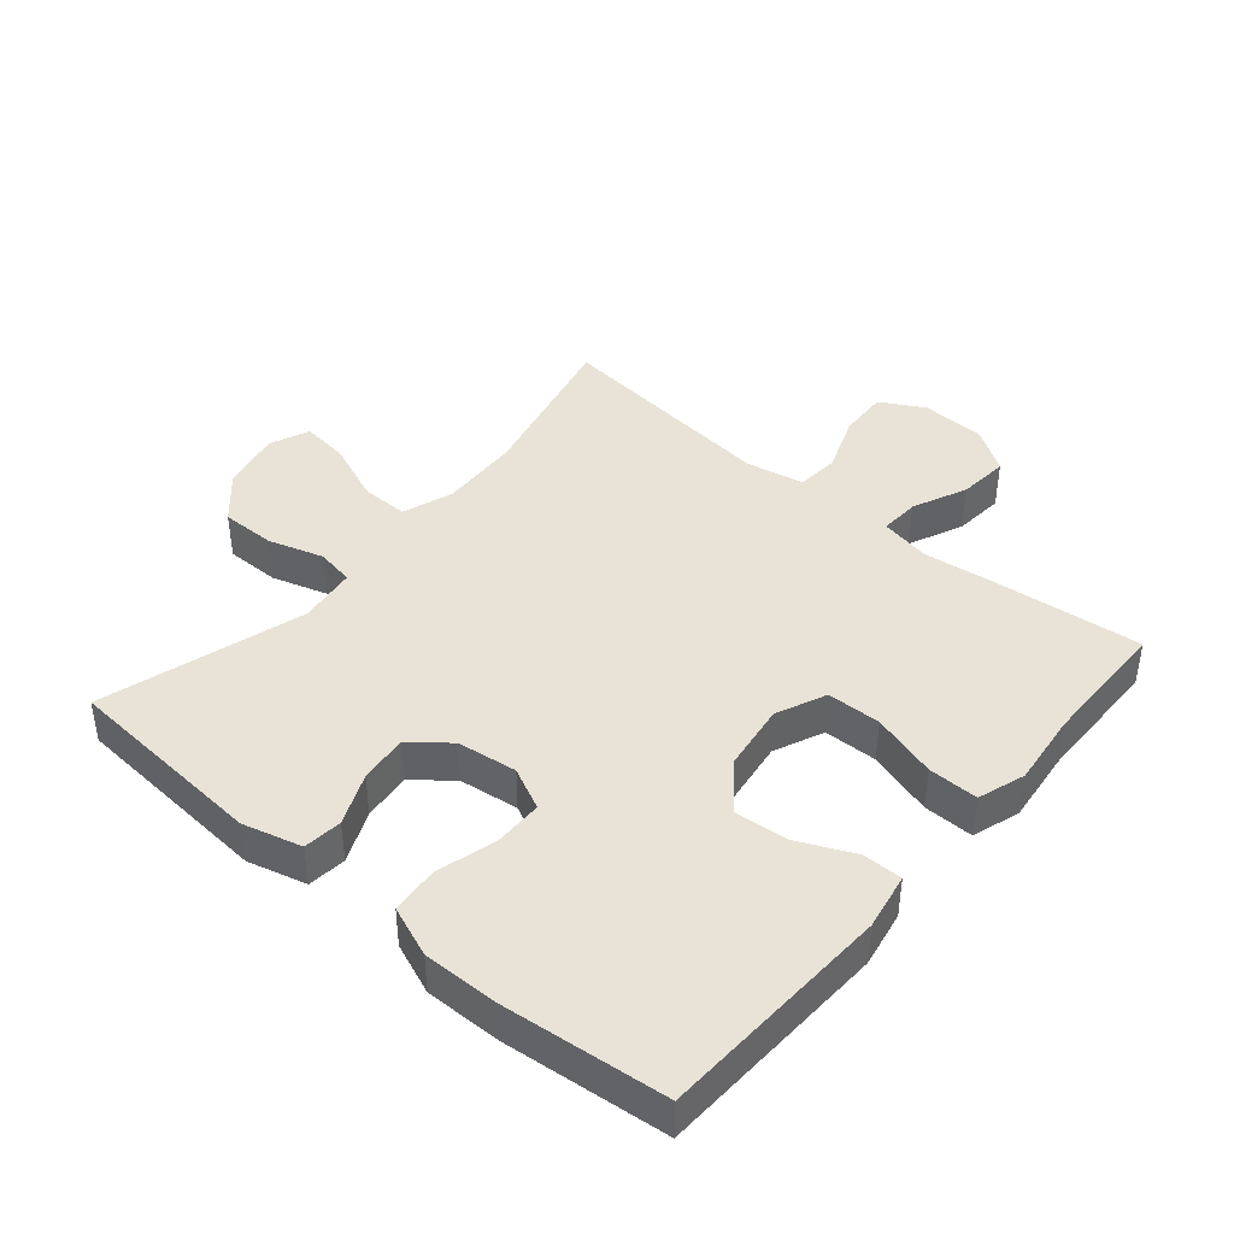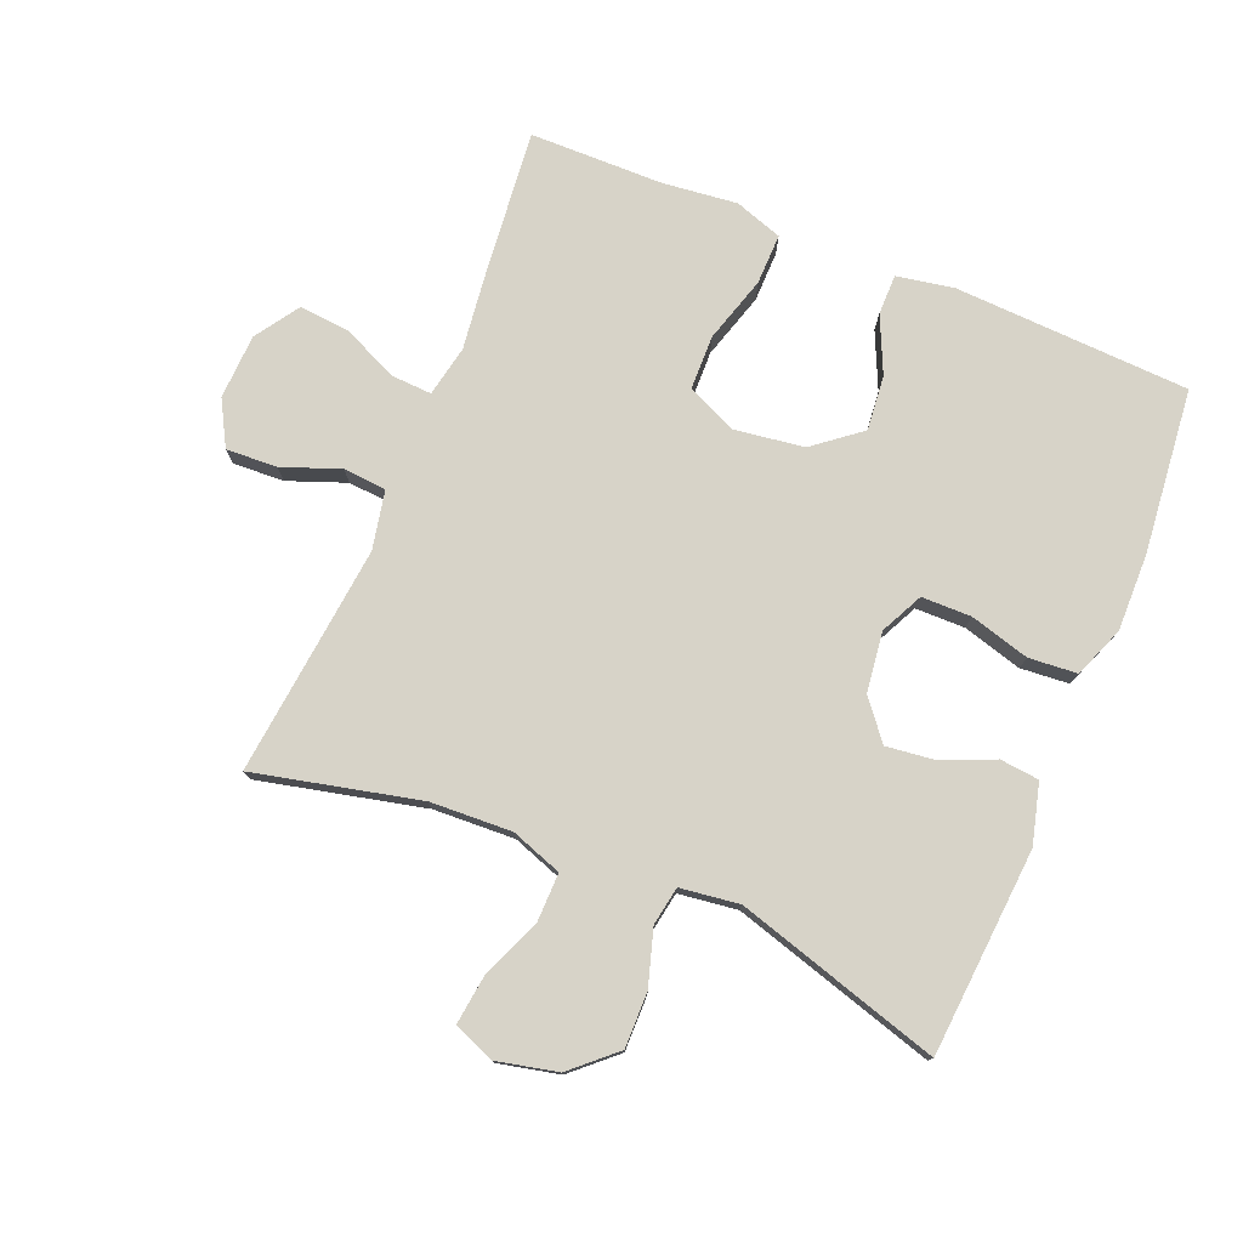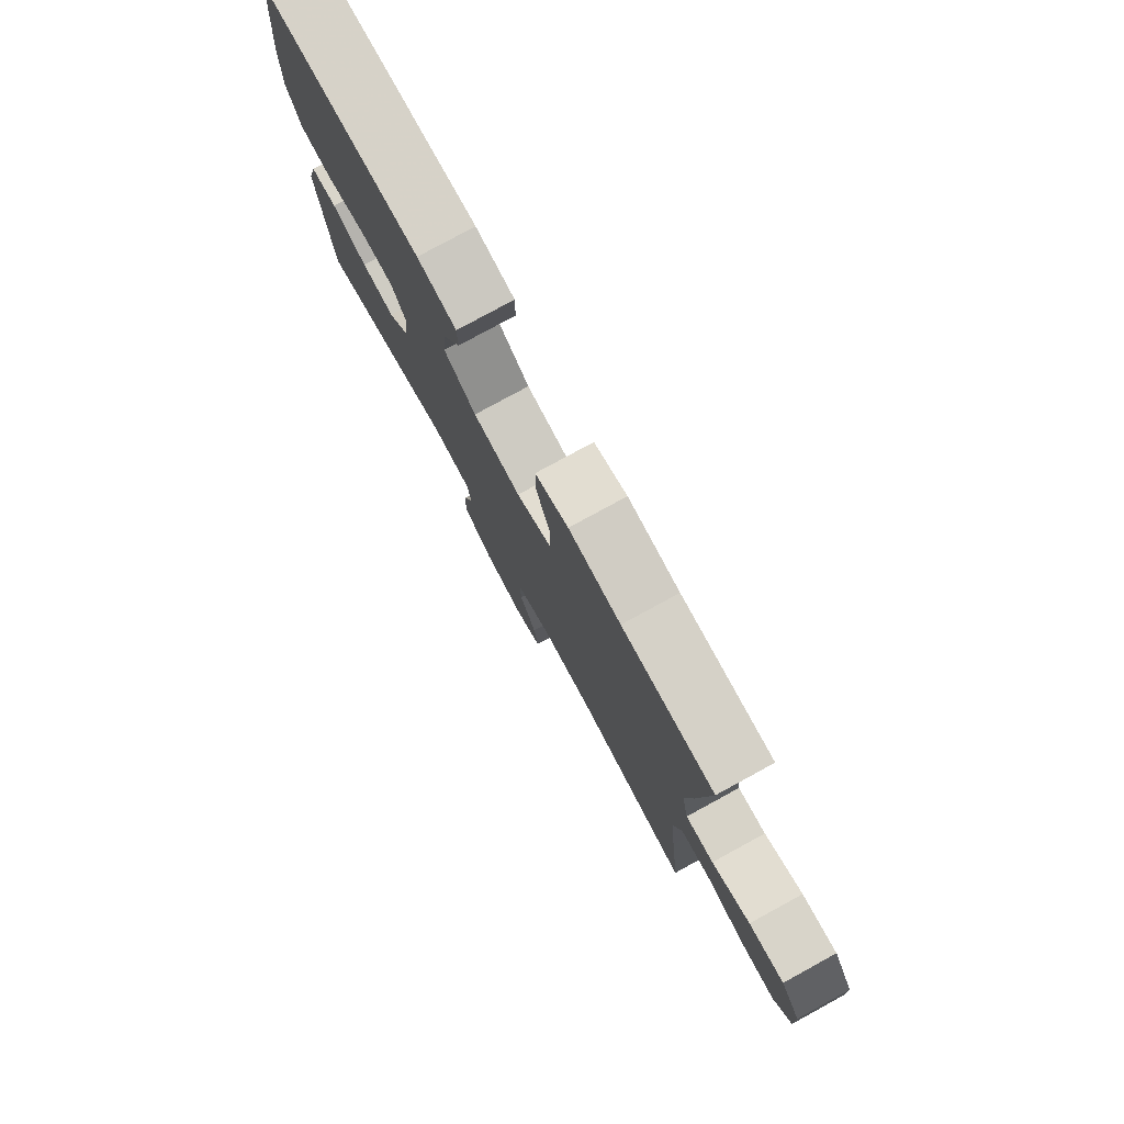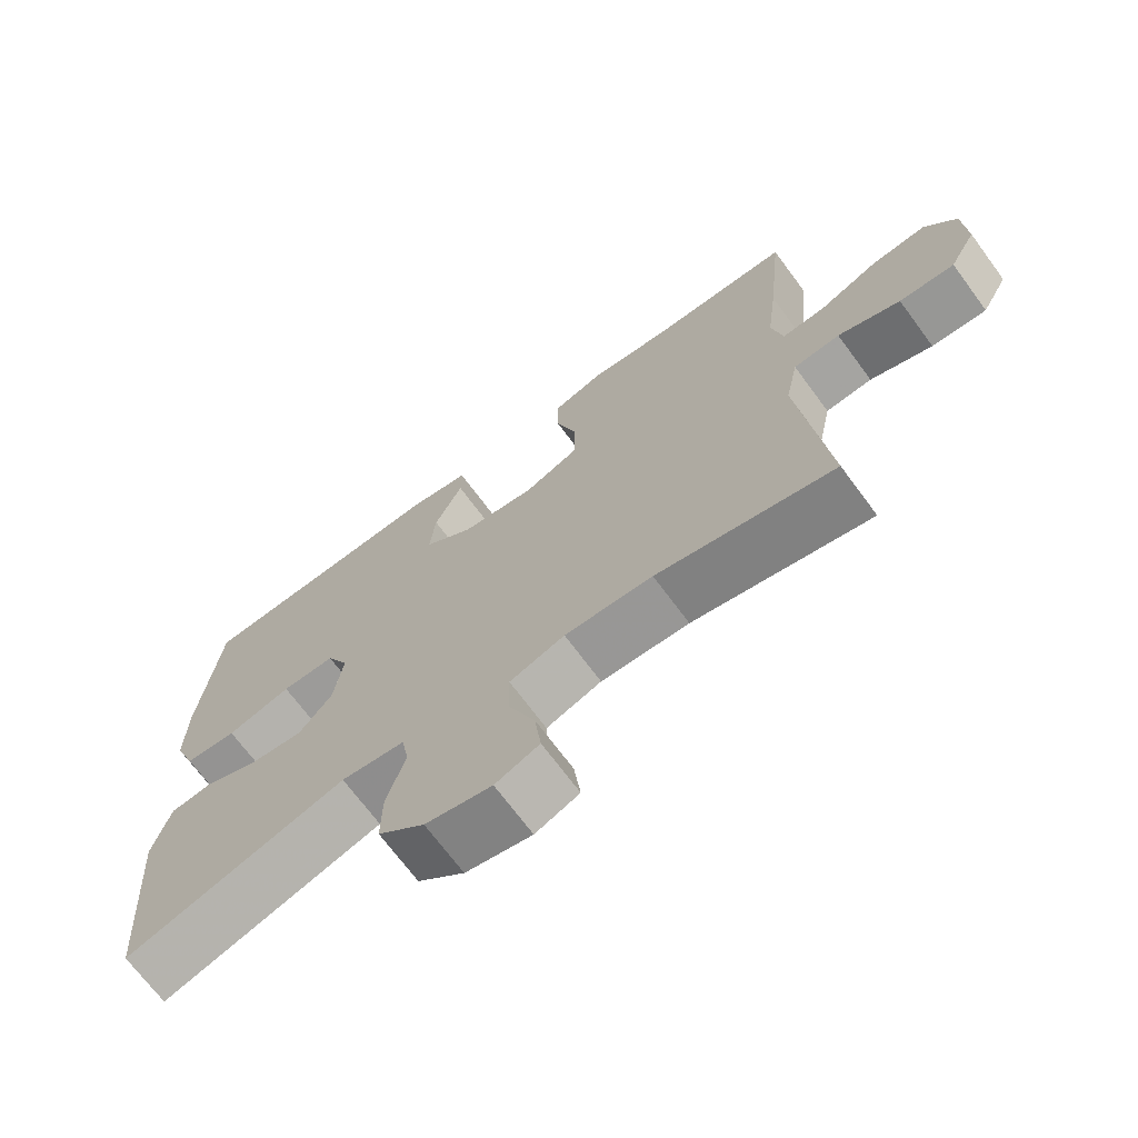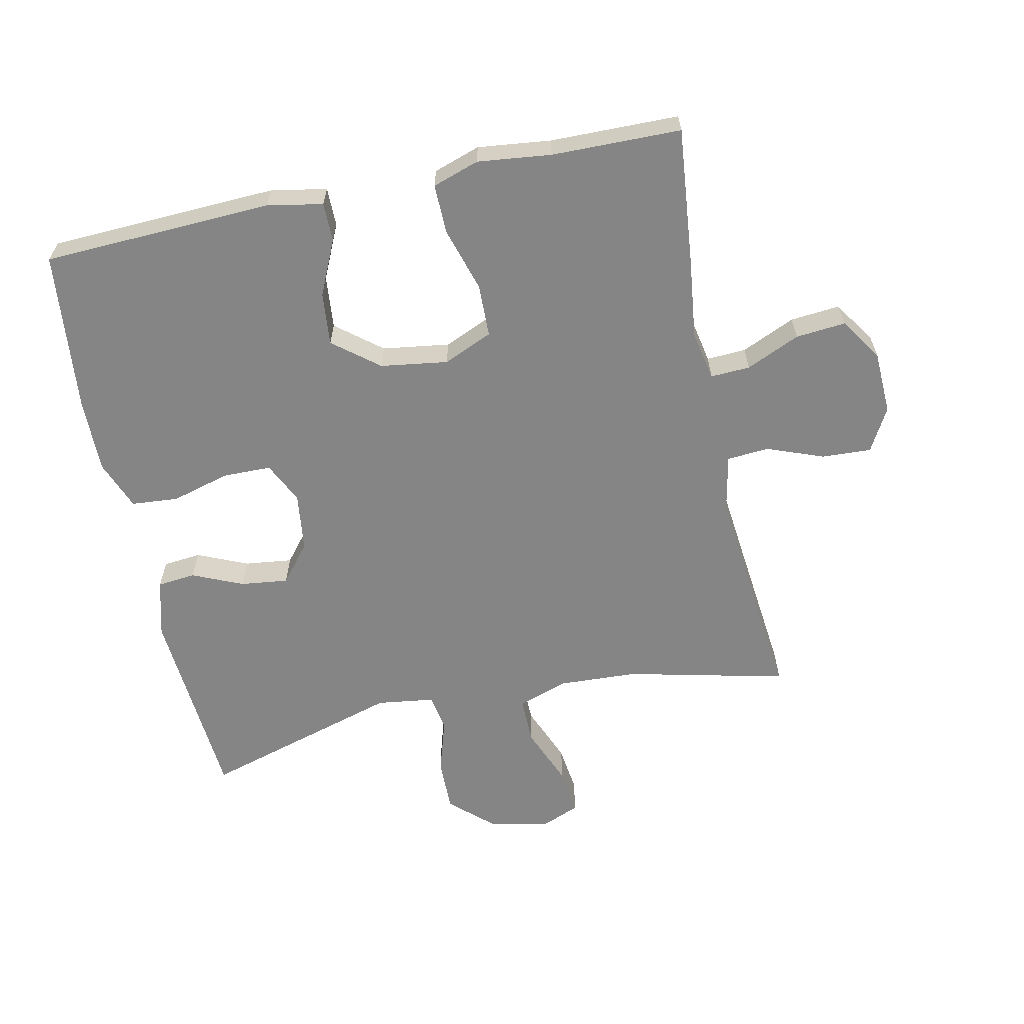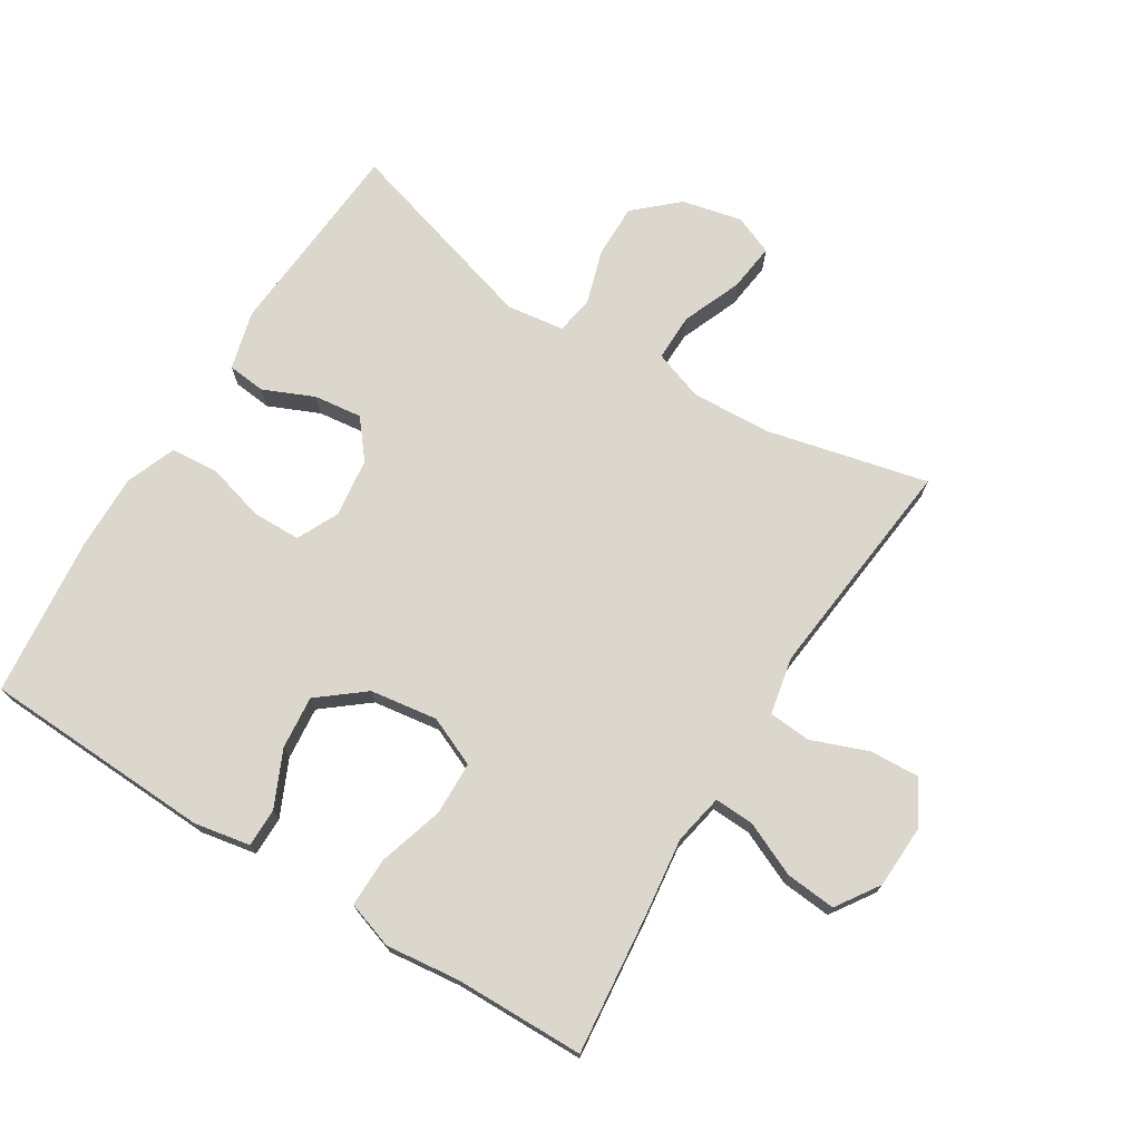
<metadata>
{"format":"obj","ext":"obj","renderer":"f3d","projection":"perspective","resolution":1024,"background":"white","views":[{"elev":41.9,"azim":-49.6,"up":"+Y"},{"elev":77.2,"azim":-157.5,"up":"+Y"},{"elev":79.0,"azim":61.4,"up":"+Z"},{"elev":-70.2,"azim":36.5,"up":"+Z"},{"elev":-61.9,"azim":12.0,"up":"+Y"},{"elev":72.8,"azim":31.8,"up":"+Y"}]}
</metadata>
<code>
v -0.5 0.07 0.5
v -0.145 0.07 0.515
v -0.059 0.07 0.499
v -0.059 0.07 0.439
v -0.098 0.07 0.354
v -0.106 0.07 0.272
v -0.036 0.07 0.216
v 0.068 0.07 0.201
v 0.144 0.07 0.234
v 0.146 0.07 0.316
v 0.116 0.07 0.416
v 0.115 0.07 0.492
v 0.187 0.07 0.516
v 0.3 0.07 0.503
v 0.5 0.07 0.5
v 0.478 0.07 0.286
v 0.463 0.07 0.165
v 0.478 0.07 0.088
v 0.539 0.07 0.091
v 0.622 0.07 0.128
v 0.699 0.07 0.135
v 0.743 0.07 0.069
v 0.747 0.07 -0.029
v 0.71 0.07 -0.096
v 0.633 0.07 -0.092
v 0.546 0.07 -0.059
v 0.481 0.07 -0.064
v 0.463 0.07 -0.152
v 0.477 0.07 -0.285
v 0.5 0.07 -0.5
v 0.252 0.07 -0.442
v 0.129 0.07 -0.436
v 0.052 0.07 -0.463
v 0.053 0.07 -0.536
v 0.09 0.07 -0.627
v 0.099 0.07 -0.701
v 0.038 0.07 -0.726
v -0.054 0.07 -0.705
v -0.119 0.07 -0.646
v -0.118 0.07 -0.563
v -0.092 0.07 -0.479
v -0.102 0.07 -0.421
v -0.191 0.07 -0.409
v -0.5 0.07 -0.5
v -0.523 0.07 -0.189
v -0.499 0.07 -0.099
v -0.44 0.07 -0.093
v -0.362 0.07 -0.127
v -0.288 0.07 -0.136
v -0.241 0.07 -0.078
v -0.229 0.07 0.013
v -0.26 0.07 0.077
v -0.335 0.07 0.078
v -0.425 0.07 0.053
v -0.498 0.07 0.059
v -0.528 0.07 0.136
v -0.526 0.07 0.252
v -0.5 0 0.5
v -0.145 0 0.515
v -0.059 0 0.499
v -0.059 0 0.439
v -0.098 0 0.354
v -0.106 0 0.272
v -0.036 0 0.216
v 0.068 0 0.201
v 0.144 0 0.234
v 0.146 0 0.316
v 0.116 0 0.416
v 0.115 0 0.492
v 0.187 0 0.516
v 0.3 0 0.503
v 0.5 0 0.5
v 0.478 0 0.286
v 0.463 0 0.165
v 0.478 0 0.088
v 0.539 0 0.091
v 0.622 0 0.128
v 0.699 0 0.135
v 0.743 0 0.069
v 0.747 0 -0.029
v 0.71 0 -0.096
v 0.633 0 -0.092
v 0.546 0 -0.059
v 0.481 0 -0.064
v 0.463 0 -0.152
v 0.477 0 -0.285
v 0.5 0 -0.5
v 0.252 0 -0.442
v 0.129 0 -0.436
v 0.052 0 -0.463
v 0.053 0 -0.536
v 0.09 0 -0.627
v 0.099 0 -0.701
v 0.038 0 -0.726
v -0.054 0 -0.705
v -0.119 0 -0.646
v -0.118 0 -0.563
v -0.092 0 -0.479
v -0.102 0 -0.421
v -0.191 0 -0.409
v -0.5 0 -0.5
v -0.523 0 -0.189
v -0.499 0 -0.099
v -0.44 0 -0.093
v -0.362 0 -0.127
v -0.288 0 -0.136
v -0.241 0 -0.078
v -0.229 0 0.013
v -0.26 0 0.077
v -0.335 0 0.078
v -0.425 0 0.053
v -0.498 0 0.059
v -0.528 0 0.136
v -0.526 0 0.252
f 3 4 5
f 2 3 5
f 1 2 5
f 57 1 5
f 56 57 5
f 55 56 5
f 54 55 5
f 53 54 5
f 52 53 5 6
f 51 52 6 7
f 50 51 7 8
f 49 50 8 9
f 46 47 48
f 45 46 48
f 44 45 48
f 43 44 48
f 42 43 48 49
f 39 40 41
f 38 39 41
f 37 38 41
f 36 37 41
f 35 36 41
f 34 35 41
f 33 34 41 42
f 42 49 9
f 33 42 9
f 32 33 9
f 29 30 31
f 32 9 10
f 31 32 10
f 29 31 10
f 28 29 10
f 24 25 26
f 23 24 26
f 22 23 26
f 21 22 26
f 20 21 26
f 19 20 26
f 18 19 26 27
f 12 13 14
f 11 12 14
f 10 11 14
f 28 10 14
f 27 28 14
f 18 27 14
f 17 18 14
f 14 15 16 17
f 62 61 60
f 62 60 59
f 62 59 58
f 62 58 114
f 62 114 113
f 62 113 112
f 62 112 111
f 62 111 110
f 63 62 110 109
f 64 63 109 108
f 65 64 108 107
f 66 65 107 106
f 105 104 103
f 105 103 102
f 105 102 101
f 105 101 100
f 106 105 100 99
f 98 97 96
f 98 96 95
f 98 95 94
f 98 94 93
f 98 93 92
f 98 92 91
f 99 98 91 90
f 66 106 99
f 66 99 90
f 66 90 89
f 88 87 86
f 67 66 89
f 67 89 88
f 67 88 86
f 67 86 85
f 83 82 81
f 83 81 80
f 83 80 79
f 83 79 78
f 83 78 77
f 83 77 76
f 84 83 76 75
f 71 70 69
f 71 69 68
f 71 68 67
f 71 67 85
f 71 85 84
f 71 84 75
f 71 75 74
f 74 73 72 71
f 1 58 59 2
f 2 59 60 3
f 3 60 61 4
f 4 61 62 5
f 5 62 63 6
f 6 63 64 7
f 7 64 65 8
f 8 65 66 9
f 9 66 67 10
f 10 67 68 11
f 11 68 69 12
f 12 69 70 13
f 13 70 71 14
f 14 71 72 15
f 15 72 73 16
f 16 73 74 17
f 17 74 75 18
f 18 75 76 19
f 19 76 77 20
f 20 77 78 21
f 21 78 79 22
f 22 79 80 23
f 23 80 81 24
f 24 81 82 25
f 25 82 83 26
f 26 83 84 27
f 27 84 85 28
f 28 85 86 29
f 29 86 87 30
f 30 87 88 31
f 31 88 89 32
f 32 89 90 33
f 33 90 91 34
f 34 91 92 35
f 35 92 93 36
f 36 93 94 37
f 37 94 95 38
f 38 95 96 39
f 39 96 97 40
f 40 97 98 41
f 41 98 99 42
f 42 99 100 43
f 43 100 101 44
f 44 101 102 45
f 45 102 103 46
f 46 103 104 47
f 47 104 105 48
f 48 105 106 49
f 49 106 107 50
f 50 107 108 51
f 51 108 109 52
f 52 109 110 53
f 53 110 111 54
f 54 111 112 55
f 55 112 113 56
f 56 113 114 57
f 57 114 58 1

</code>
